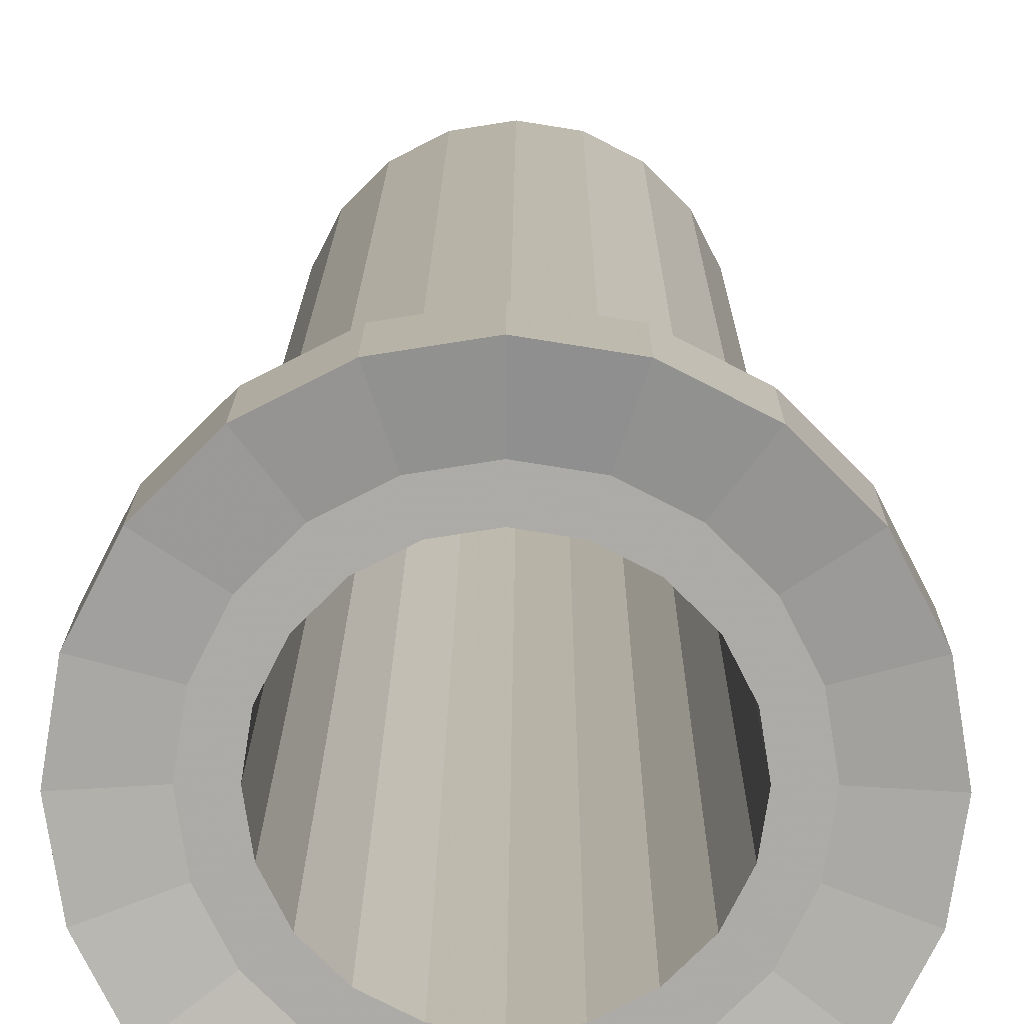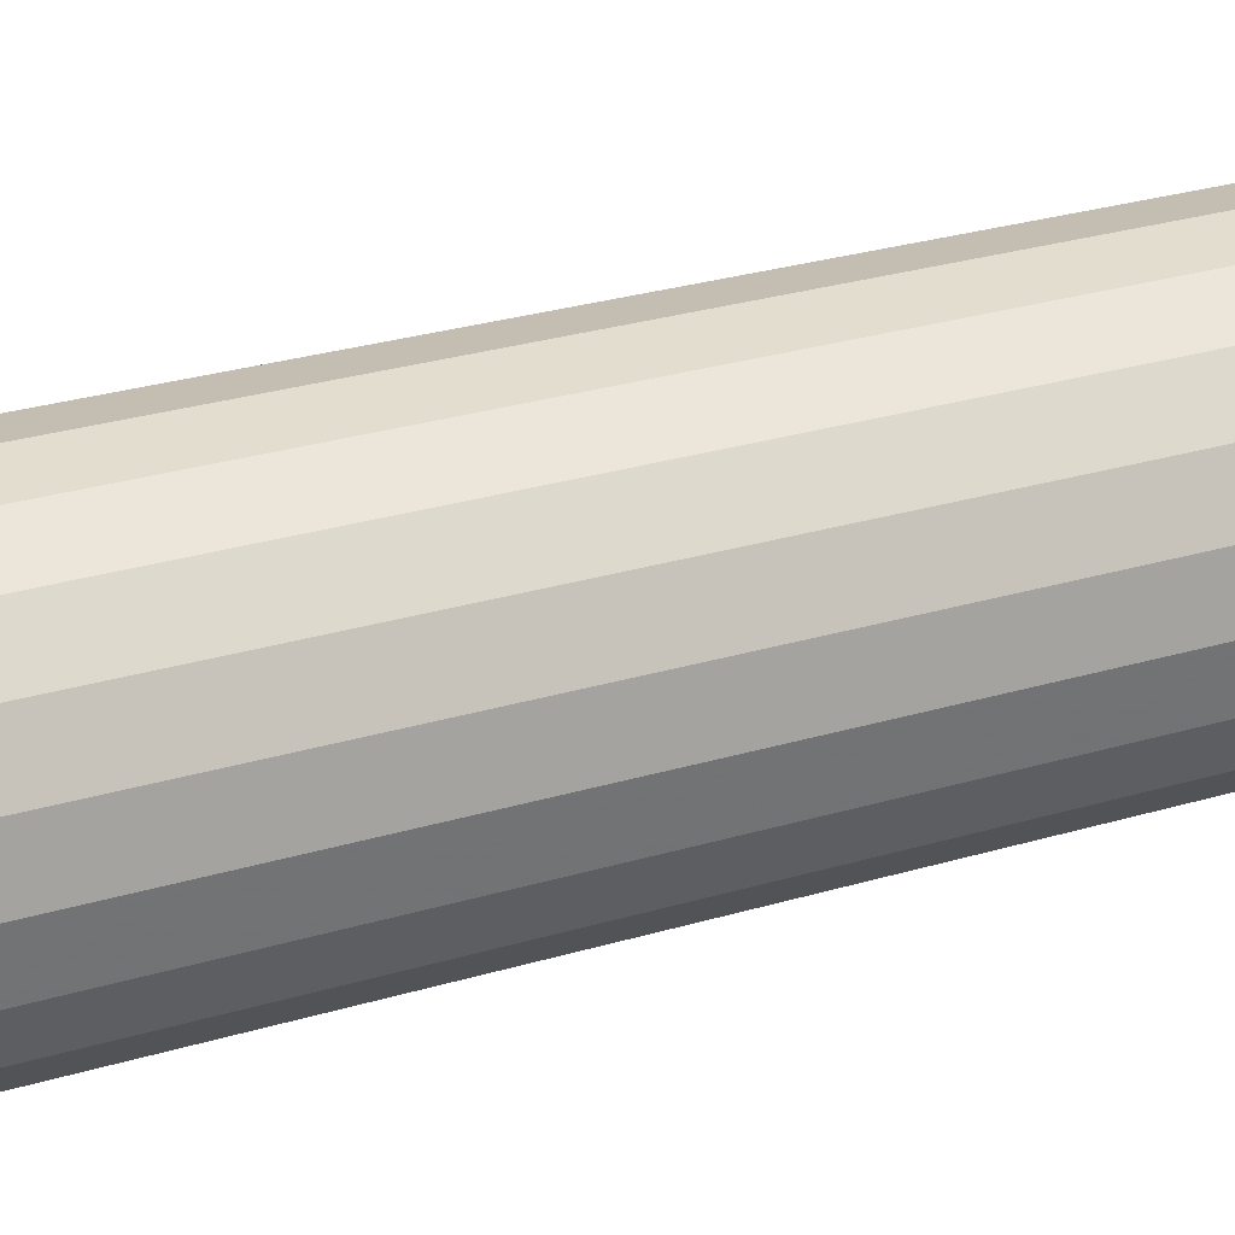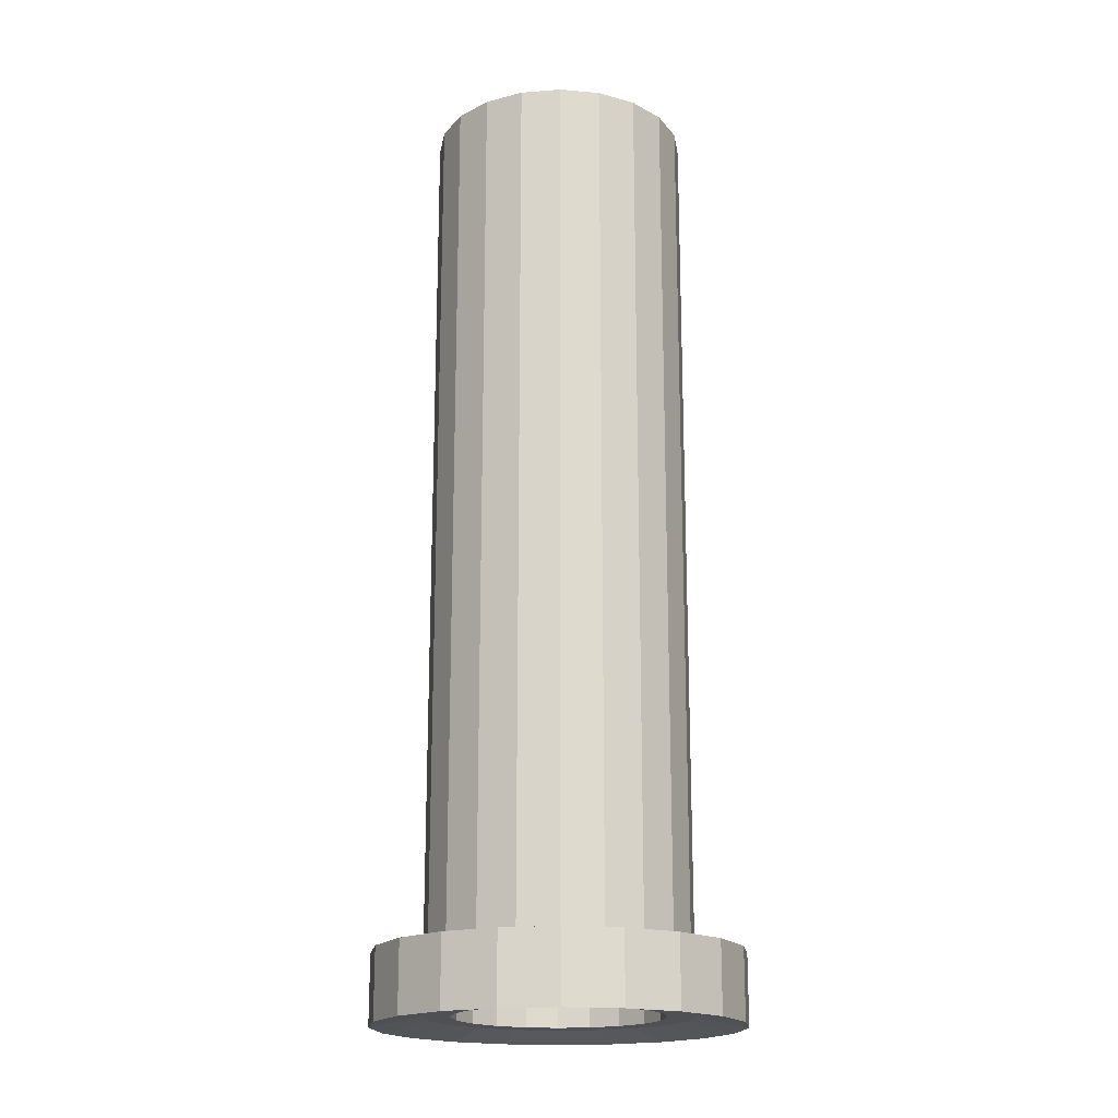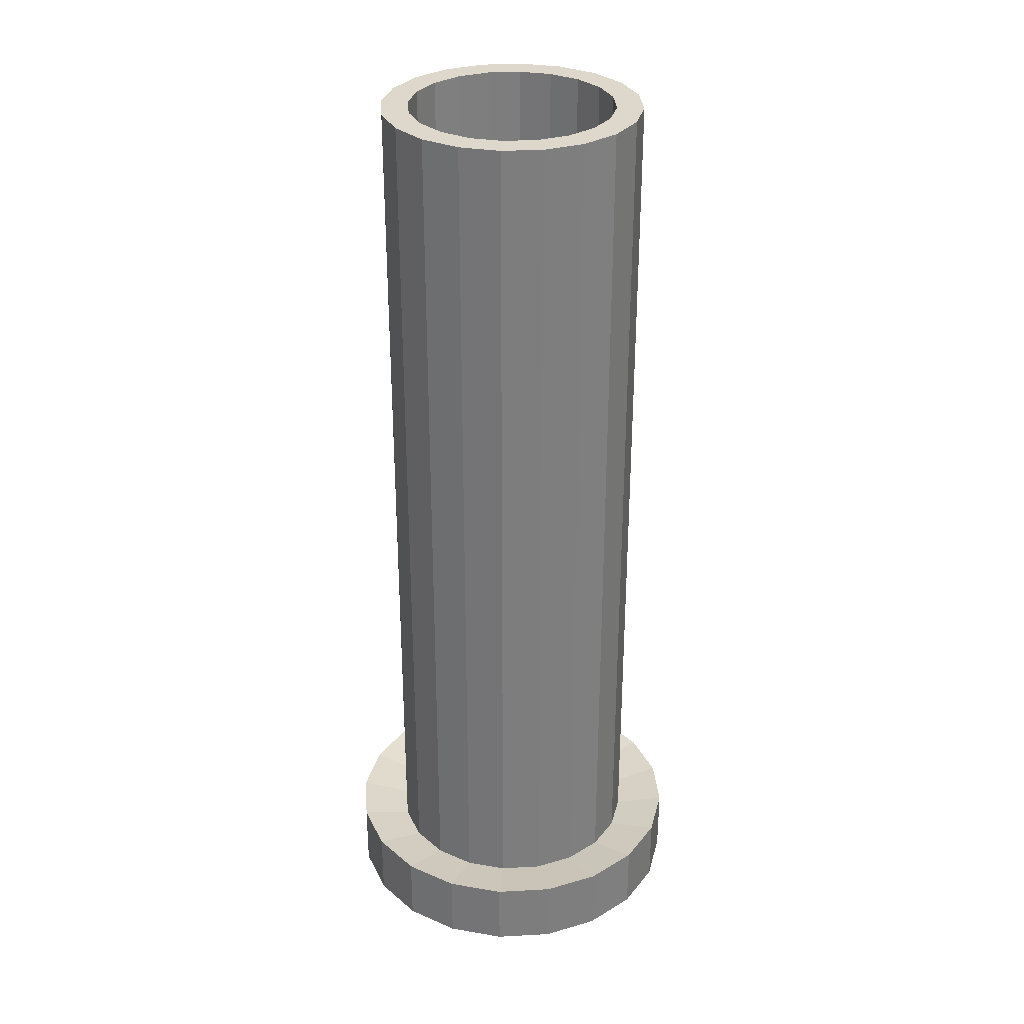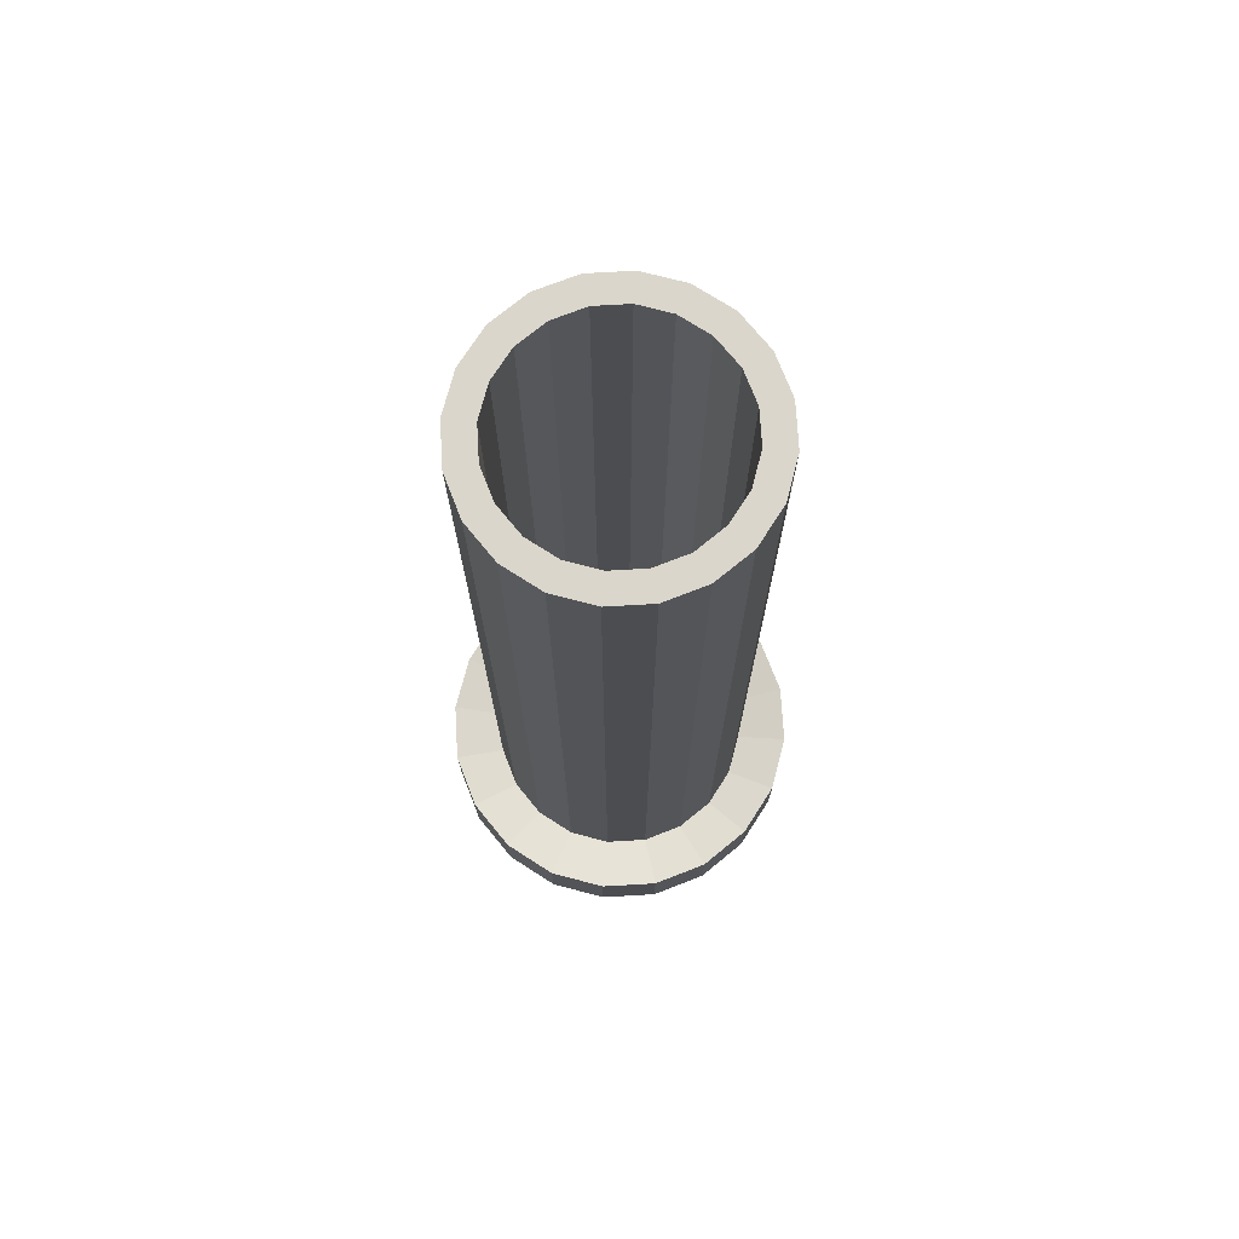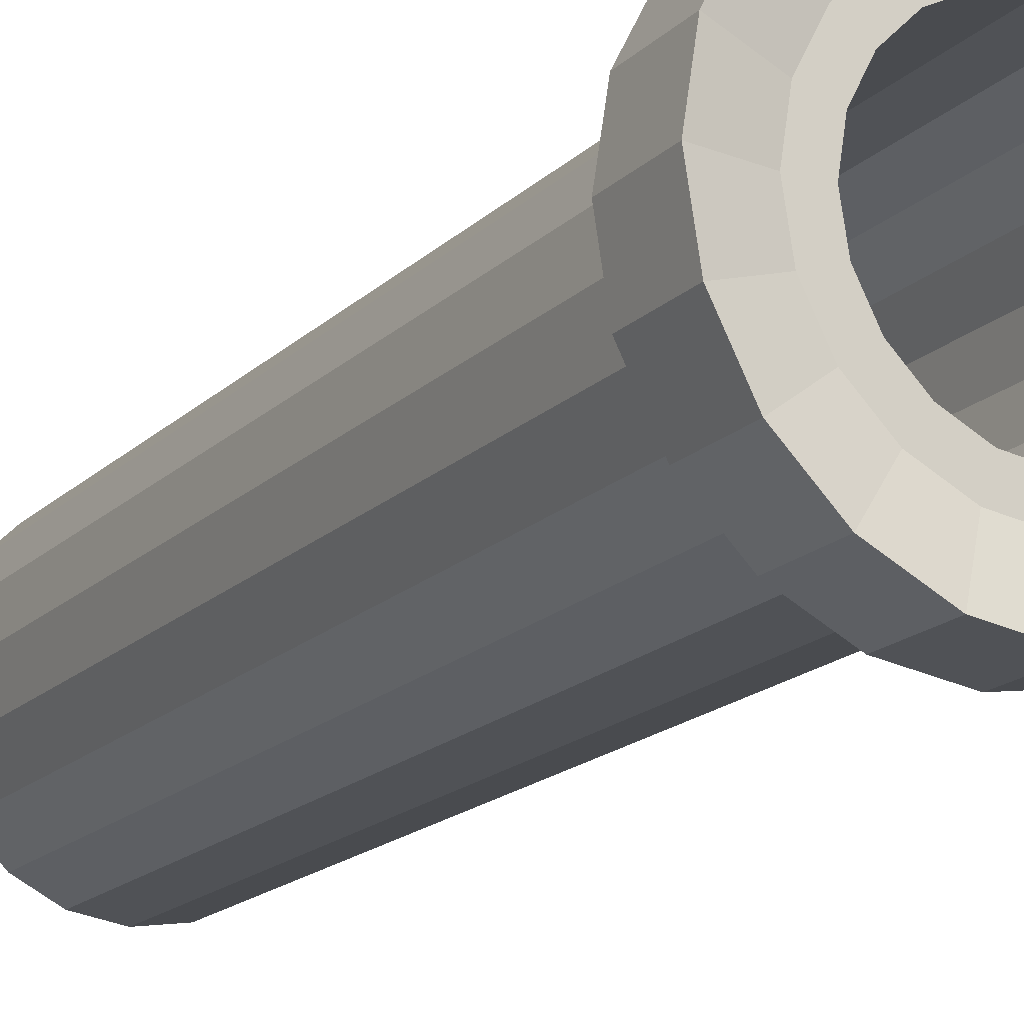
<metadata>
{"format":"obj","ext":"obj","renderer":"f3d","projection":"perspective","resolution":1024,"background":"white","views":[{"elev":13.4,"azim":0.3,"up":"+Z"},{"elev":26.1,"azim":64.0,"up":"+Z"},{"elev":-18.6,"azim":179.4,"up":"+Y"},{"elev":31.2,"azim":-139.4,"up":"+Y"},{"elev":73.5,"azim":149.7,"up":"+Y"},{"elev":-16.6,"azim":-28.5,"up":"+Z"}]}
</metadata>
<code>
v 2.412 -11.38 -0.7837
v 2.052 -11.38 -1.491
v 1.491 -11.38 -2.052
v 0.7837 -11.38 -2.412
v 0 -11.38 -2.536
v -0.7837 -11.38 -2.412
v -1.491 -11.38 -2.052
v -2.052 -11.38 -1.491
v -2.412 -11.38 -0.7837
v -2.536 -11.38 0
v -2.412 -11.38 0.7837
v -2.052 -11.38 1.491
v -1.491 -11.38 2.052
v -0.7837 -11.38 2.412
v 0 -11.38 2.536
v 0.7837 -11.38 2.412
v 1.491 -11.38 2.052
v 2.052 -11.38 1.491
v 2.412 -11.38 0.7837
v 2.536 -11.38 0
v 2.412 11.38 -0.7837
v 2.052 11.38 -1.491
v 1.491 11.38 -2.052
v 0.7837 11.38 -2.412
v 0 11.38 -2.536
v -0.7837 11.38 -2.412
v -1.491 11.38 -2.052
v -2.052 11.38 -1.491
v -2.412 11.38 -0.7837
v -2.536 11.38 0
v -2.412 11.38 0.7837
v -2.052 11.38 1.491
v -1.491 11.38 2.052
v -0.7837 11.38 2.412
v 0 11.38 2.536
v 0.7837 11.38 2.412
v 1.491 11.38 2.052
v 2.052 11.38 1.491
v 2.412 11.38 0.7837
v 2.536 11.38 0
v 3.036 -11.38 -0.9866
v 2.583 -11.38 -1.877
v 2.583 11.38 -1.877
v 3.036 11.38 -0.9866
v 1.877 -11.38 -2.583
v 1.877 11.38 -2.583
v 0.9866 -11.38 -3.036
v 0.9866 11.38 -3.036
v 1e-06 -11.38 -3.193
v -1e-06 11.38 -3.193
v -0.9866 -11.38 -3.036
v -0.9866 11.38 -3.036
v -1.877 -11.38 -2.583
v -1.877 11.38 -2.583
v -2.583 -11.38 -1.877
v -2.583 11.38 -1.877
v -3.036 -11.38 -0.9866
v -3.036 11.38 -0.9866
v -3.193 -11.38 -0
v -3.193 11.38 0
v -3.036 -11.38 0.9866
v -3.036 11.38 0.9866
v -2.583 -11.38 1.877
v -2.583 11.38 1.877
v -1.877 -11.38 2.583
v -1.877 11.38 2.583
v -0.9866 -11.38 3.036
v -0.9866 11.38 3.036
v -0 -11.38 3.193
v -1e-06 11.38 3.193
v 0.9866 -11.38 3.036
v 0.9866 11.38 3.036
v 1.877 -11.38 2.583
v 1.877 11.38 2.583
v 2.583 -11.38 1.877
v 2.583 11.38 1.877
v 3.036 -11.38 0.9866
v 3.036 11.38 0.9866
v 3.193 -11.38 1e-06
v 3.193 11.38 1e-06
v 2.583 -10.14 -1.877
v 1.877 -10.14 -2.583
v 0.9866 -10.14 -3.036
v 0 -10.14 -3.193
v -0.9866 -10.14 -3.036
v -1.877 -10.14 -2.583
v -2.583 -10.14 -1.877
v -3.036 -10.14 -0.9866
v -3.193 -10.14 -0
v -3.036 -10.14 0.9866
v -2.583 -10.14 1.877
v -1.877 -10.14 2.583
v -0.9866 -10.14 3.036
v -1e-06 -10.14 3.193
v 0.9866 -10.14 3.036
v 1.877 -10.14 2.583
v 2.583 -10.14 1.877
v 3.036 -10.14 0.9866
v 3.193 -10.14 1e-06
v 3.036 -10.14 -0.9866
v 3.584 -11.61 -2.604
v 2.604 -11.61 -3.584
v 2.604 -9.904 -3.584
v 3.584 -9.904 -2.604
v 1.369 -11.61 -4.213
v 1.369 -9.904 -4.213
v 1e-06 -11.61 -4.43
v 1e-06 -9.904 -4.43
v -1.369 -11.61 -4.213
v -1.369 -9.904 -4.213
v -2.604 -11.61 -3.584
v -2.604 -9.904 -3.584
v -3.584 -11.61 -2.604
v -3.584 -9.904 -2.604
v -4.213 -11.61 -1.369
v -4.213 -9.904 -1.369
v -4.43 -11.61 -0
v -4.43 -9.904 -0
v -4.213 -11.61 1.369
v -4.213 -9.904 1.369
v -3.584 -11.61 2.604
v -3.584 -9.904 2.604
v -2.604 -11.61 3.584
v -2.604 -9.904 3.584
v -1.369 -11.61 4.213
v -1.369 -9.904 4.213
v -1e-06 -11.61 4.43
v -1e-06 -9.904 4.43
v 1.369 -11.61 4.213
v 1.369 -9.904 4.213
v 2.604 -11.61 3.584
v 2.604 -9.904 3.584
v 3.584 -11.61 2.604
v 3.584 -9.904 2.604
v 4.213 -11.61 1.369
v 4.213 -9.904 1.369
v 4.43 -11.61 1e-06
v 4.43 -9.904 1e-06
v 4.213 -11.61 -1.369
v 4.213 -9.904 -1.369
f 100 81 43 44
f 81 82 46 43
f 82 83 48 46
f 83 84 50 48
f 84 85 52 50
f 85 86 54 52
f 86 87 56 54
f 87 88 58 56
f 88 89 60 58
f 89 90 62 60
f 90 91 64 62
f 91 92 66 64
f 92 93 68 66
f 93 94 70 68
f 94 95 72 70
f 95 96 74 72
f 96 97 76 74
f 97 98 78 76
f 98 99 80 78
f 99 100 44 80
f 1 21 22 2
f 2 22 23 3
f 3 23 24 4
f 4 24 25 5
f 5 25 26 6
f 6 26 27 7
f 7 27 28 8
f 8 28 29 9
f 9 29 30 10
f 10 30 31 11
f 11 31 32 12
f 12 32 33 13
f 13 33 34 14
f 14 34 35 15
f 15 35 36 16
f 16 36 37 17
f 17 37 38 18
f 18 38 39 19
f 19 39 40 20
f 20 40 21 1
f 1 2 42 41
f 22 21 44 43
f 2 3 45 42
f 23 22 43 46
f 3 4 47 45
f 24 23 46 48
f 4 5 49 47
f 25 24 48 50
f 5 6 51 49
f 26 25 50 52
f 6 7 53 51
f 27 26 52 54
f 7 8 55 53
f 28 27 54 56
f 8 9 57 55
f 29 28 56 58
f 9 10 59 57
f 30 29 58 60
f 10 11 61 59
f 31 30 60 62
f 11 12 63 61
f 32 31 62 64
f 12 13 65 63
f 33 32 64 66
f 13 14 67 65
f 34 33 66 68
f 14 15 69 67
f 35 34 68 70
f 15 16 71 69
f 36 35 70 72
f 16 17 73 71
f 37 36 72 74
f 17 18 75 73
f 38 37 74 76
f 18 19 77 75
f 39 38 76 78
f 19 20 79 77
f 40 39 78 80
f 20 1 41 79
f 21 40 80 44
f 101 102 103 104
f 102 105 106 103
f 105 107 108 106
f 107 109 110 108
f 109 111 112 110
f 111 113 114 112
f 113 115 116 114
f 115 117 118 116
f 117 119 120 118
f 119 121 122 120
f 121 123 124 122
f 123 125 126 124
f 125 127 128 126
f 127 129 130 128
f 129 131 132 130
f 131 133 134 132
f 133 135 136 134
f 135 137 138 136
f 137 139 140 138
f 139 101 104 140
f 42 45 102 101
f 82 81 104 103
f 45 47 105 102
f 83 82 103 106
f 47 49 107 105
f 84 83 106 108
f 49 51 109 107
f 85 84 108 110
f 51 53 111 109
f 86 85 110 112
f 53 55 113 111
f 87 86 112 114
f 55 57 115 113
f 88 87 114 116
f 57 59 117 115
f 89 88 116 118
f 59 61 119 117
f 90 89 118 120
f 61 63 121 119
f 91 90 120 122
f 63 65 123 121
f 92 91 122 124
f 65 67 125 123
f 93 92 124 126
f 67 69 127 125
f 94 93 126 128
f 69 71 129 127
f 95 94 128 130
f 71 73 131 129
f 96 95 130 132
f 73 75 133 131
f 97 96 132 134
f 75 77 135 133
f 98 97 134 136
f 77 79 137 135
f 99 98 136 138
f 79 41 139 137
f 100 99 138 140
f 41 42 101 139
f 81 100 140 104

</code>
